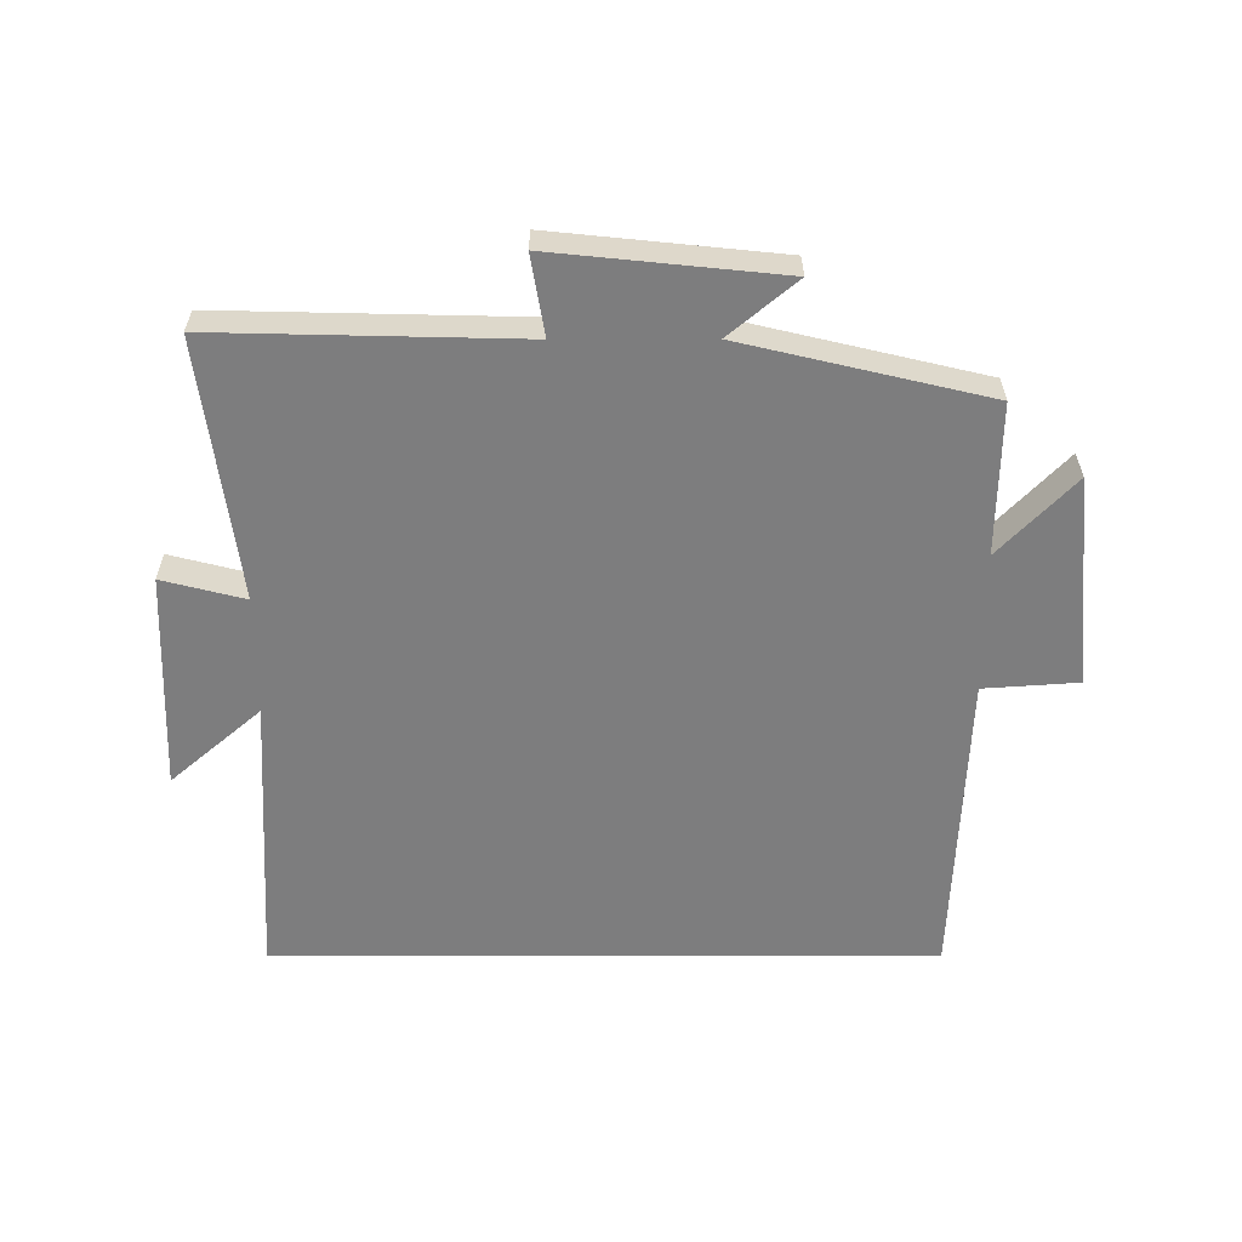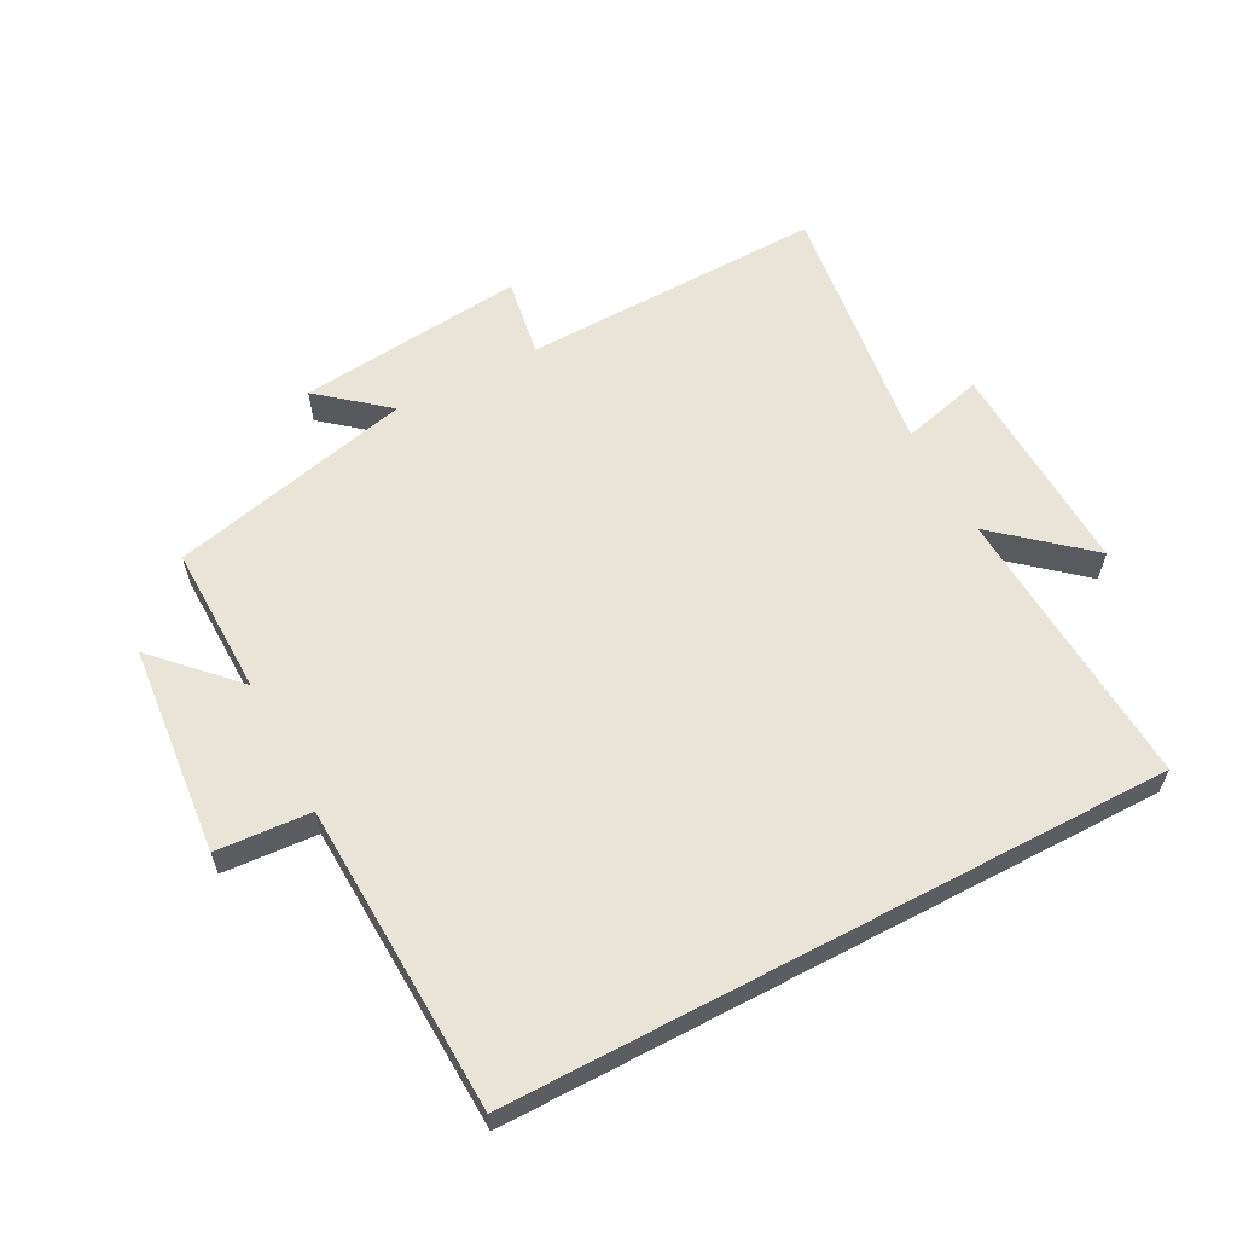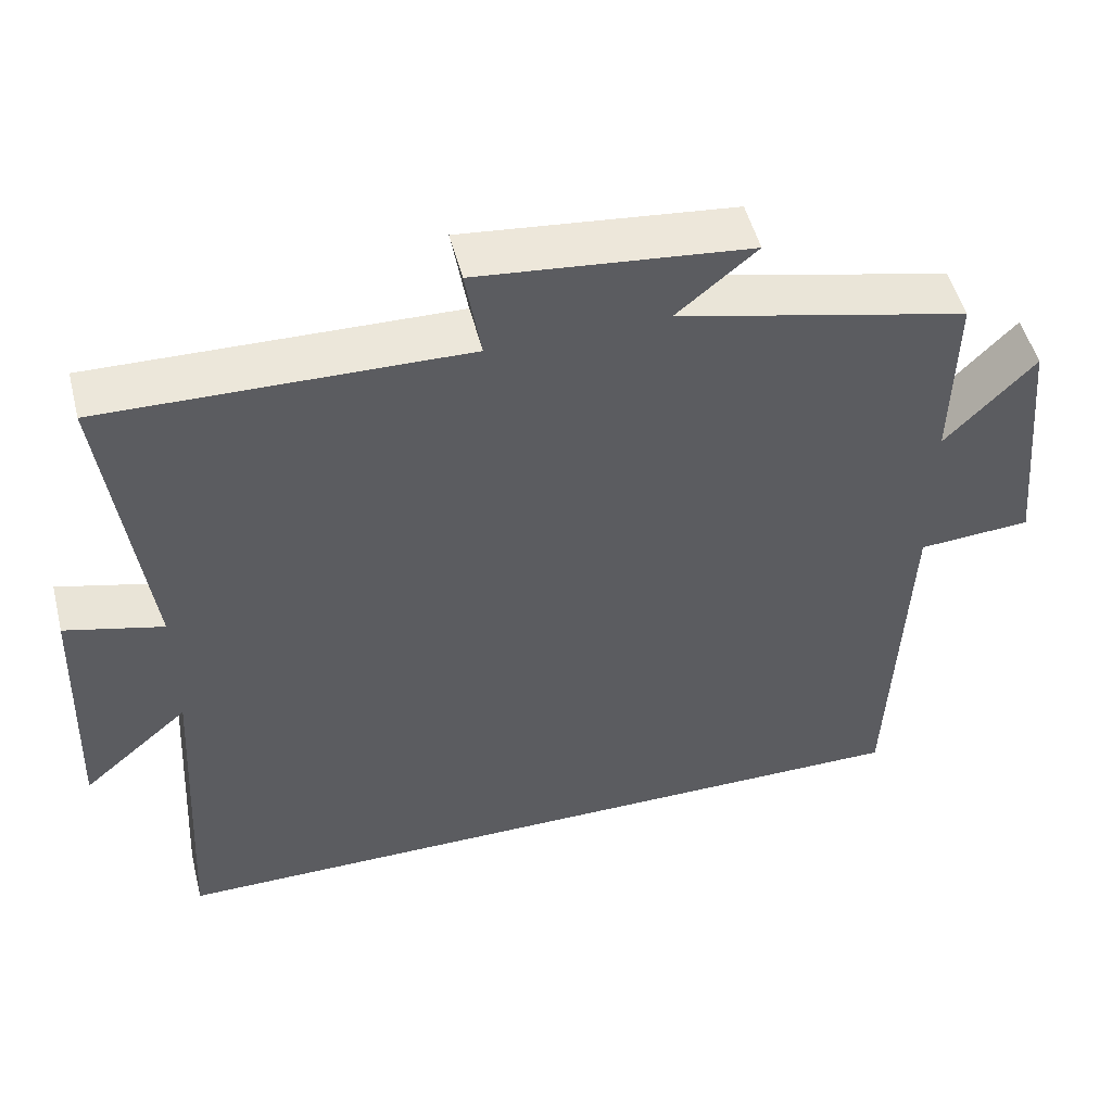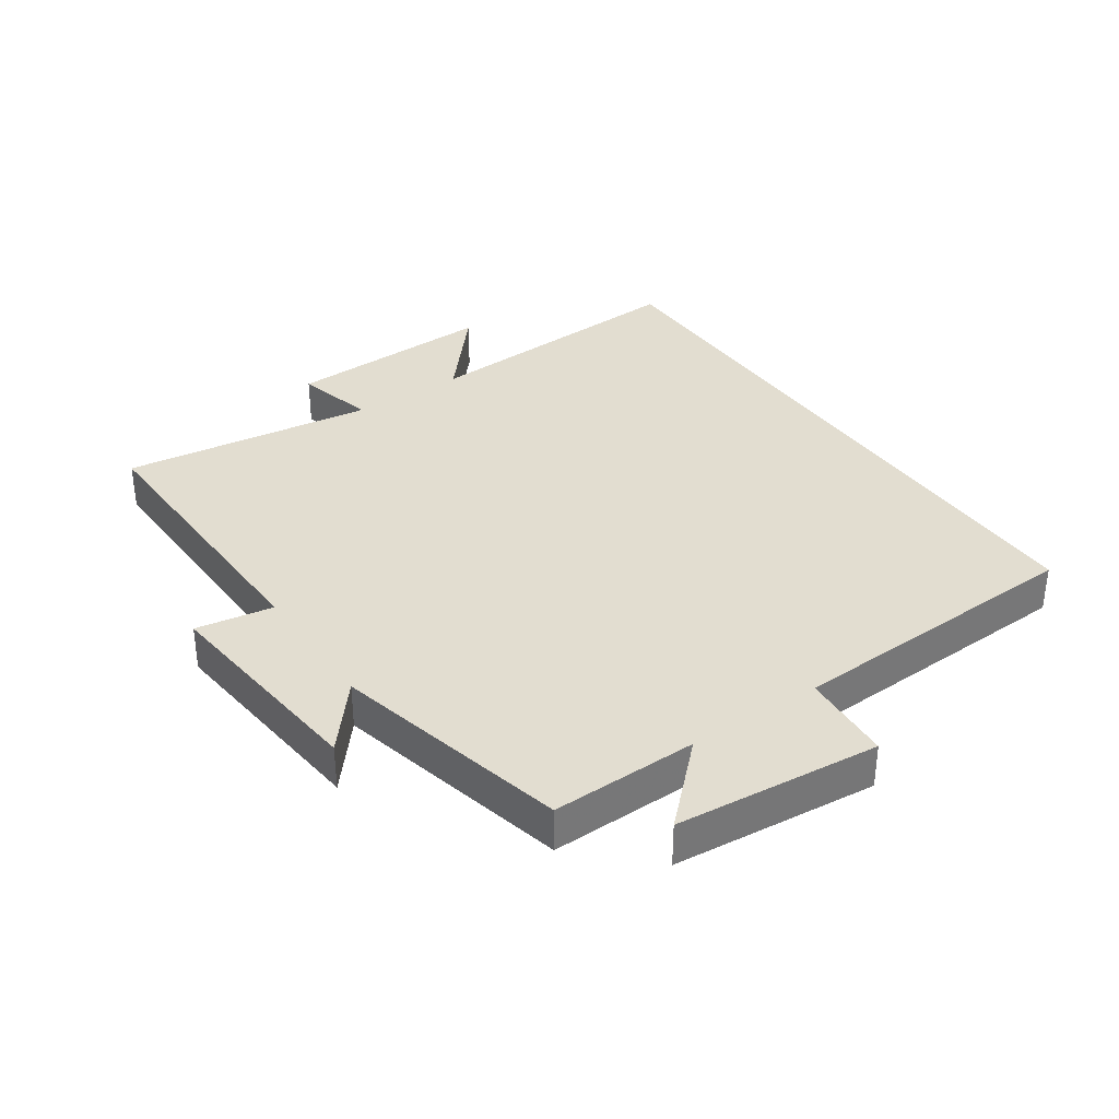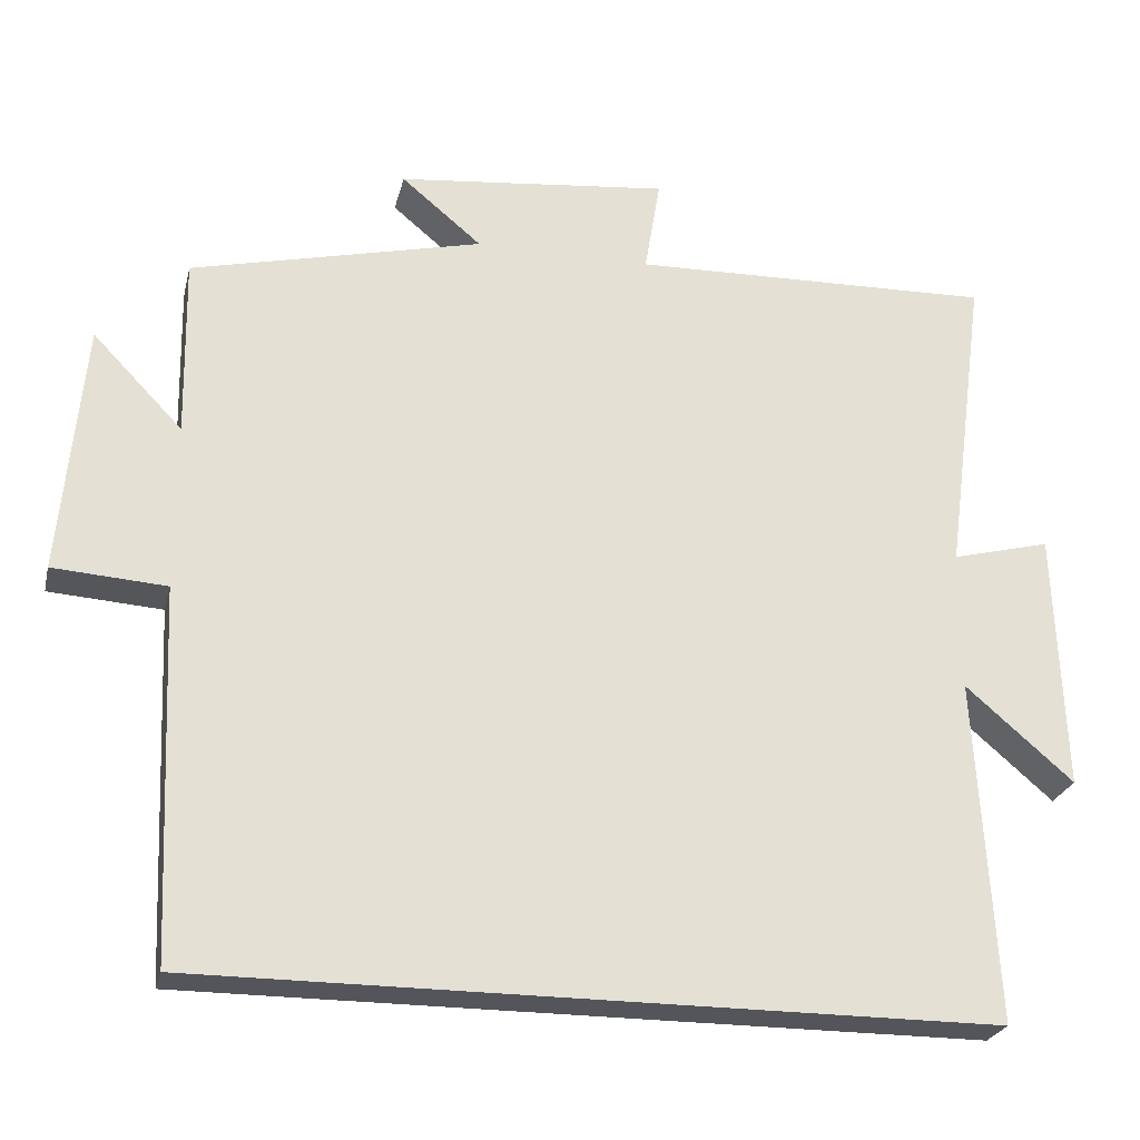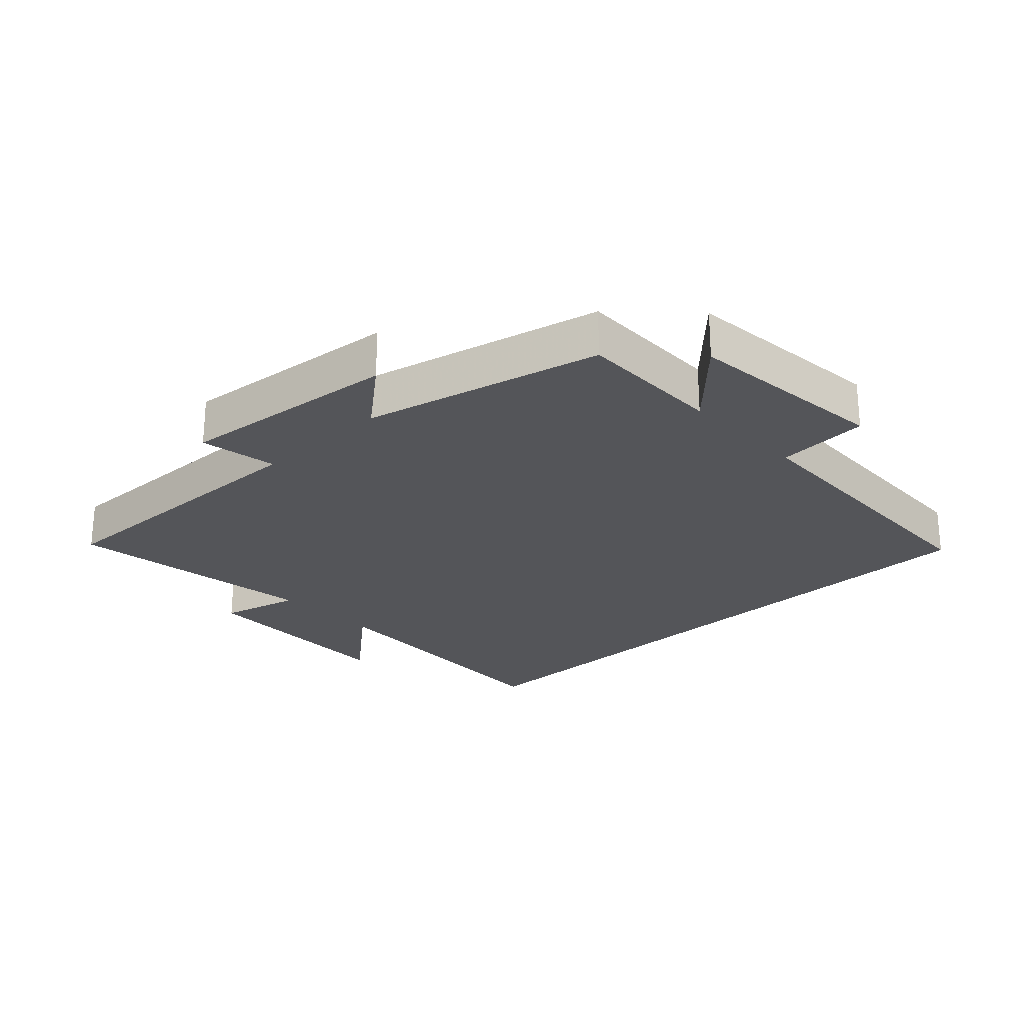
<metadata>
{"format":"obj","ext":"obj","renderer":"f3d","projection":"perspective","resolution":1024,"background":"white","views":[{"elev":-59.1,"azim":0.1,"up":"+Y"},{"elev":60.4,"azim":152.2,"up":"+Y"},{"elev":50.8,"azim":-14.2,"up":"+Z"},{"elev":35.2,"azim":55.6,"up":"+Y"},{"elev":-25.0,"azim":167.0,"up":"+Z"},{"elev":-24.7,"azim":43.5,"up":"+Y"}]}
</metadata>
<code>
v 0.504 0.07 0.412
v 0.5 0.07 0.183
v 0.614 0.07 0.301
v 0.644 0.07 -0.019
v 0.5 0.07 -0.029
v 0.48 0.07 -0.5
v -0.525 0.07 -0.5
v -0.5 0.07 -0.064
v -0.637 0.07 -0.182
v -0.625 0.07 0.148
v -0.5 0.07 0.116
v -0.552 0.07 0.511
v -0.091 0.07 0.5
v -0.111 0.07 0.621
v 0.235 0.07 0.585
v 0.133 0.07 0.5
v 0.504 0 0.412
v 0.5 0 0.183
v 0.614 0 0.301
v 0.644 0 -0.019
v 0.5 0 -0.029
v 0.48 0 -0.5
v -0.525 0 -0.5
v -0.5 0 -0.064
v -0.637 0 -0.182
v -0.625 0 0.148
v -0.5 0 0.116
v -0.552 0 0.511
v -0.091 0 0.5
v -0.111 0 0.621
v 0.235 0 0.585
v 0.133 0 0.5
f 13 14 15 16
f 13 16 1 2
f 11 12 13 2
f 8 9 10 11
f 8 11 2
f 7 8 2
f 6 7 2
f 5 6 2
f 2 3 4 5
f 32 31 30 29
f 18 17 32 29
f 18 29 28 27
f 27 26 25 24
f 18 27 24
f 18 24 23
f 18 23 22
f 18 22 21
f 21 20 19 18
f 1 17 18 2
f 2 18 19 3
f 3 19 20 4
f 4 20 21 5
f 5 21 22 6
f 6 22 23 7
f 7 23 24 8
f 8 24 25 9
f 9 25 26 10
f 10 26 27 11
f 11 27 28 12
f 12 28 29 13
f 13 29 30 14
f 14 30 31 15
f 15 31 32 16
f 16 32 17 1

</code>
